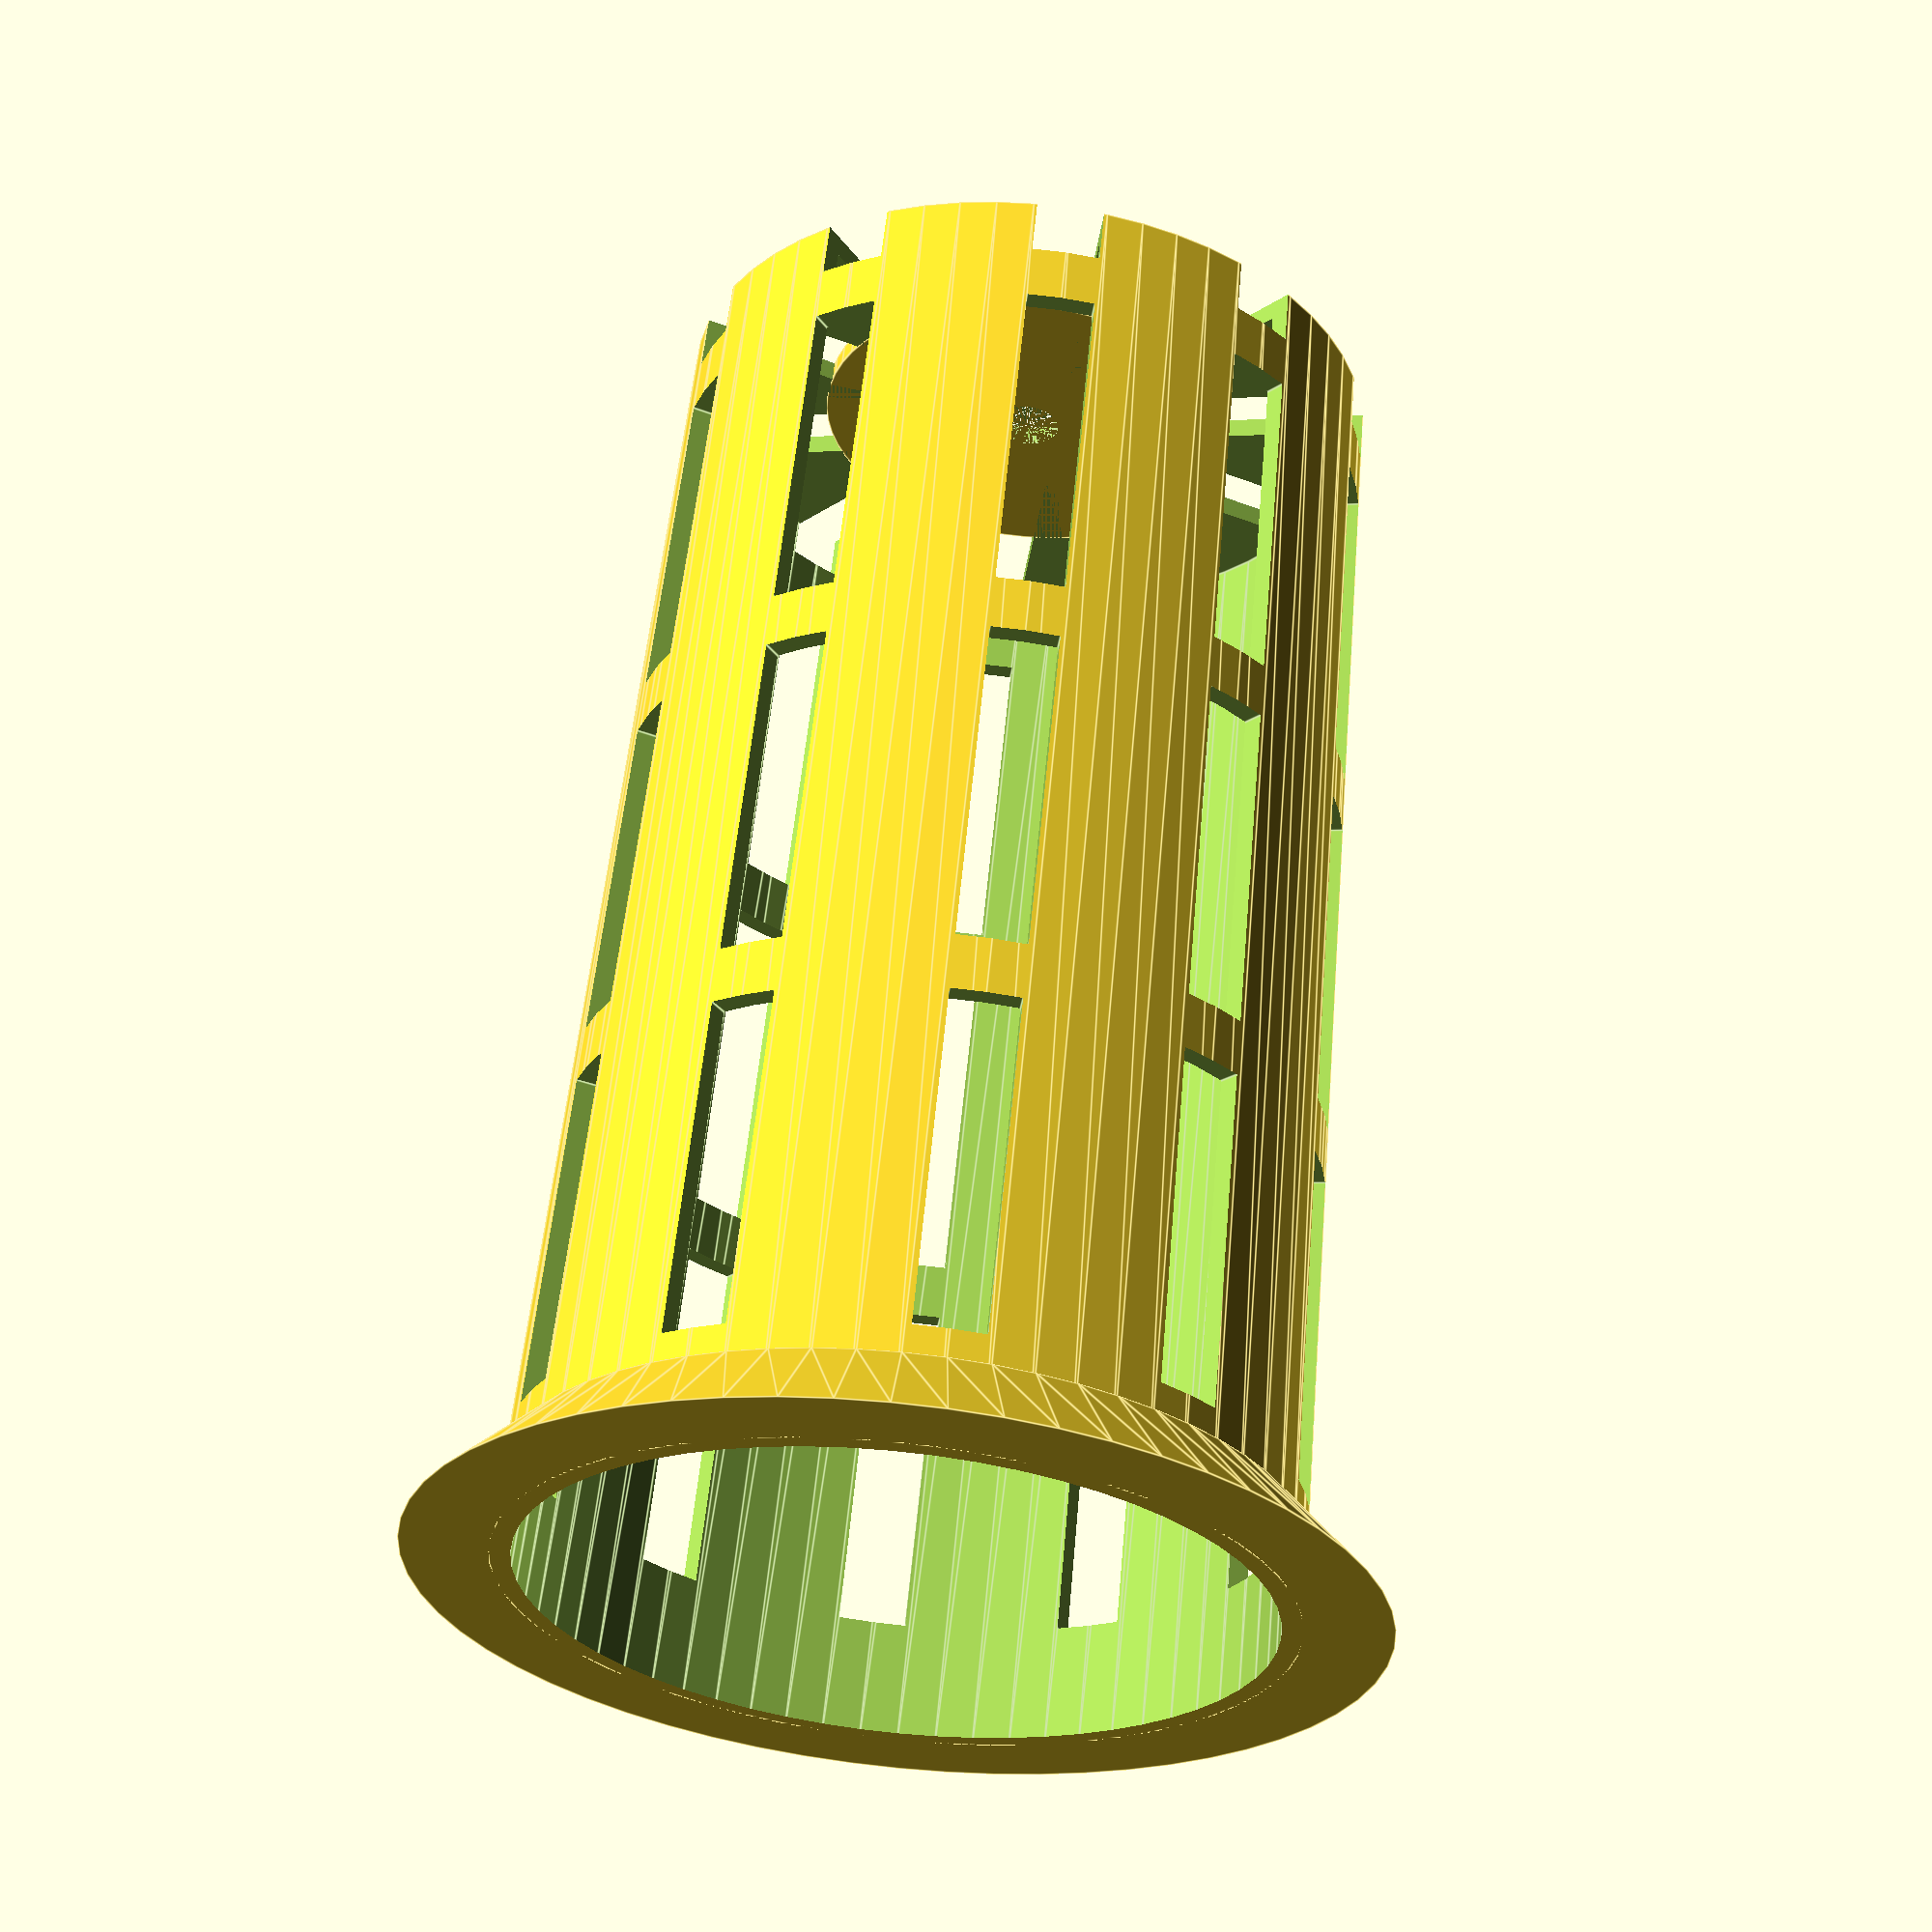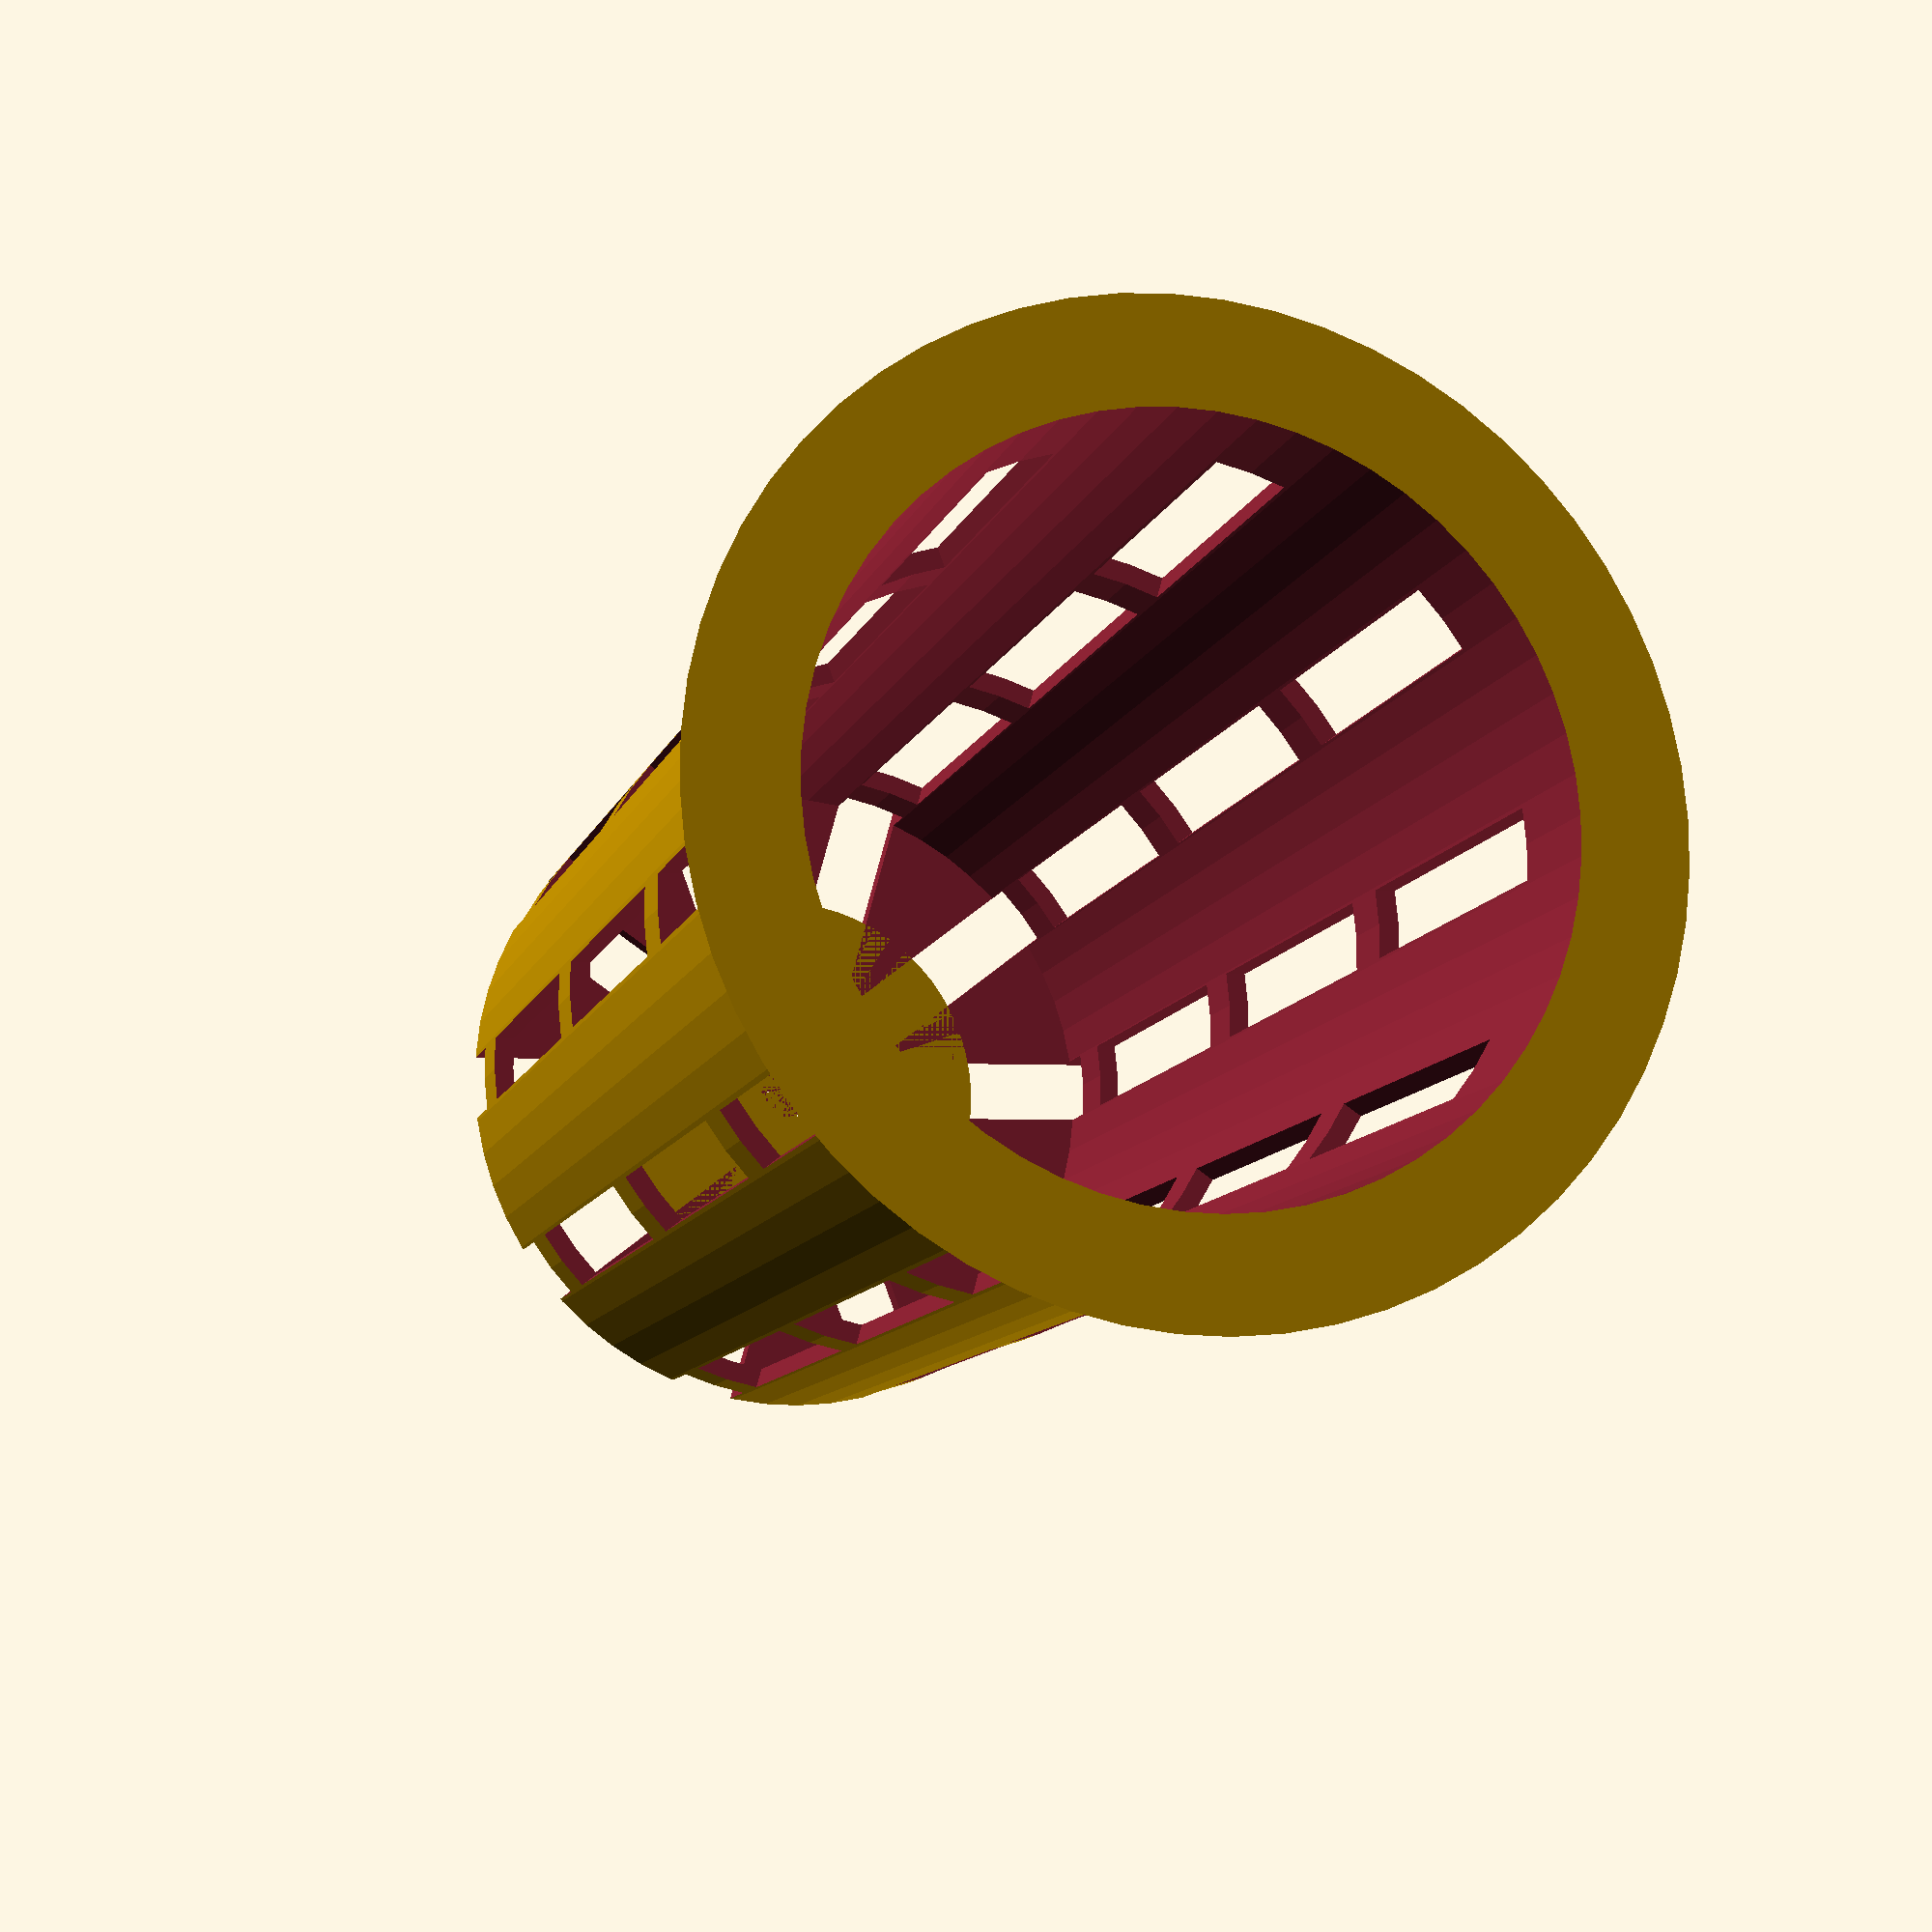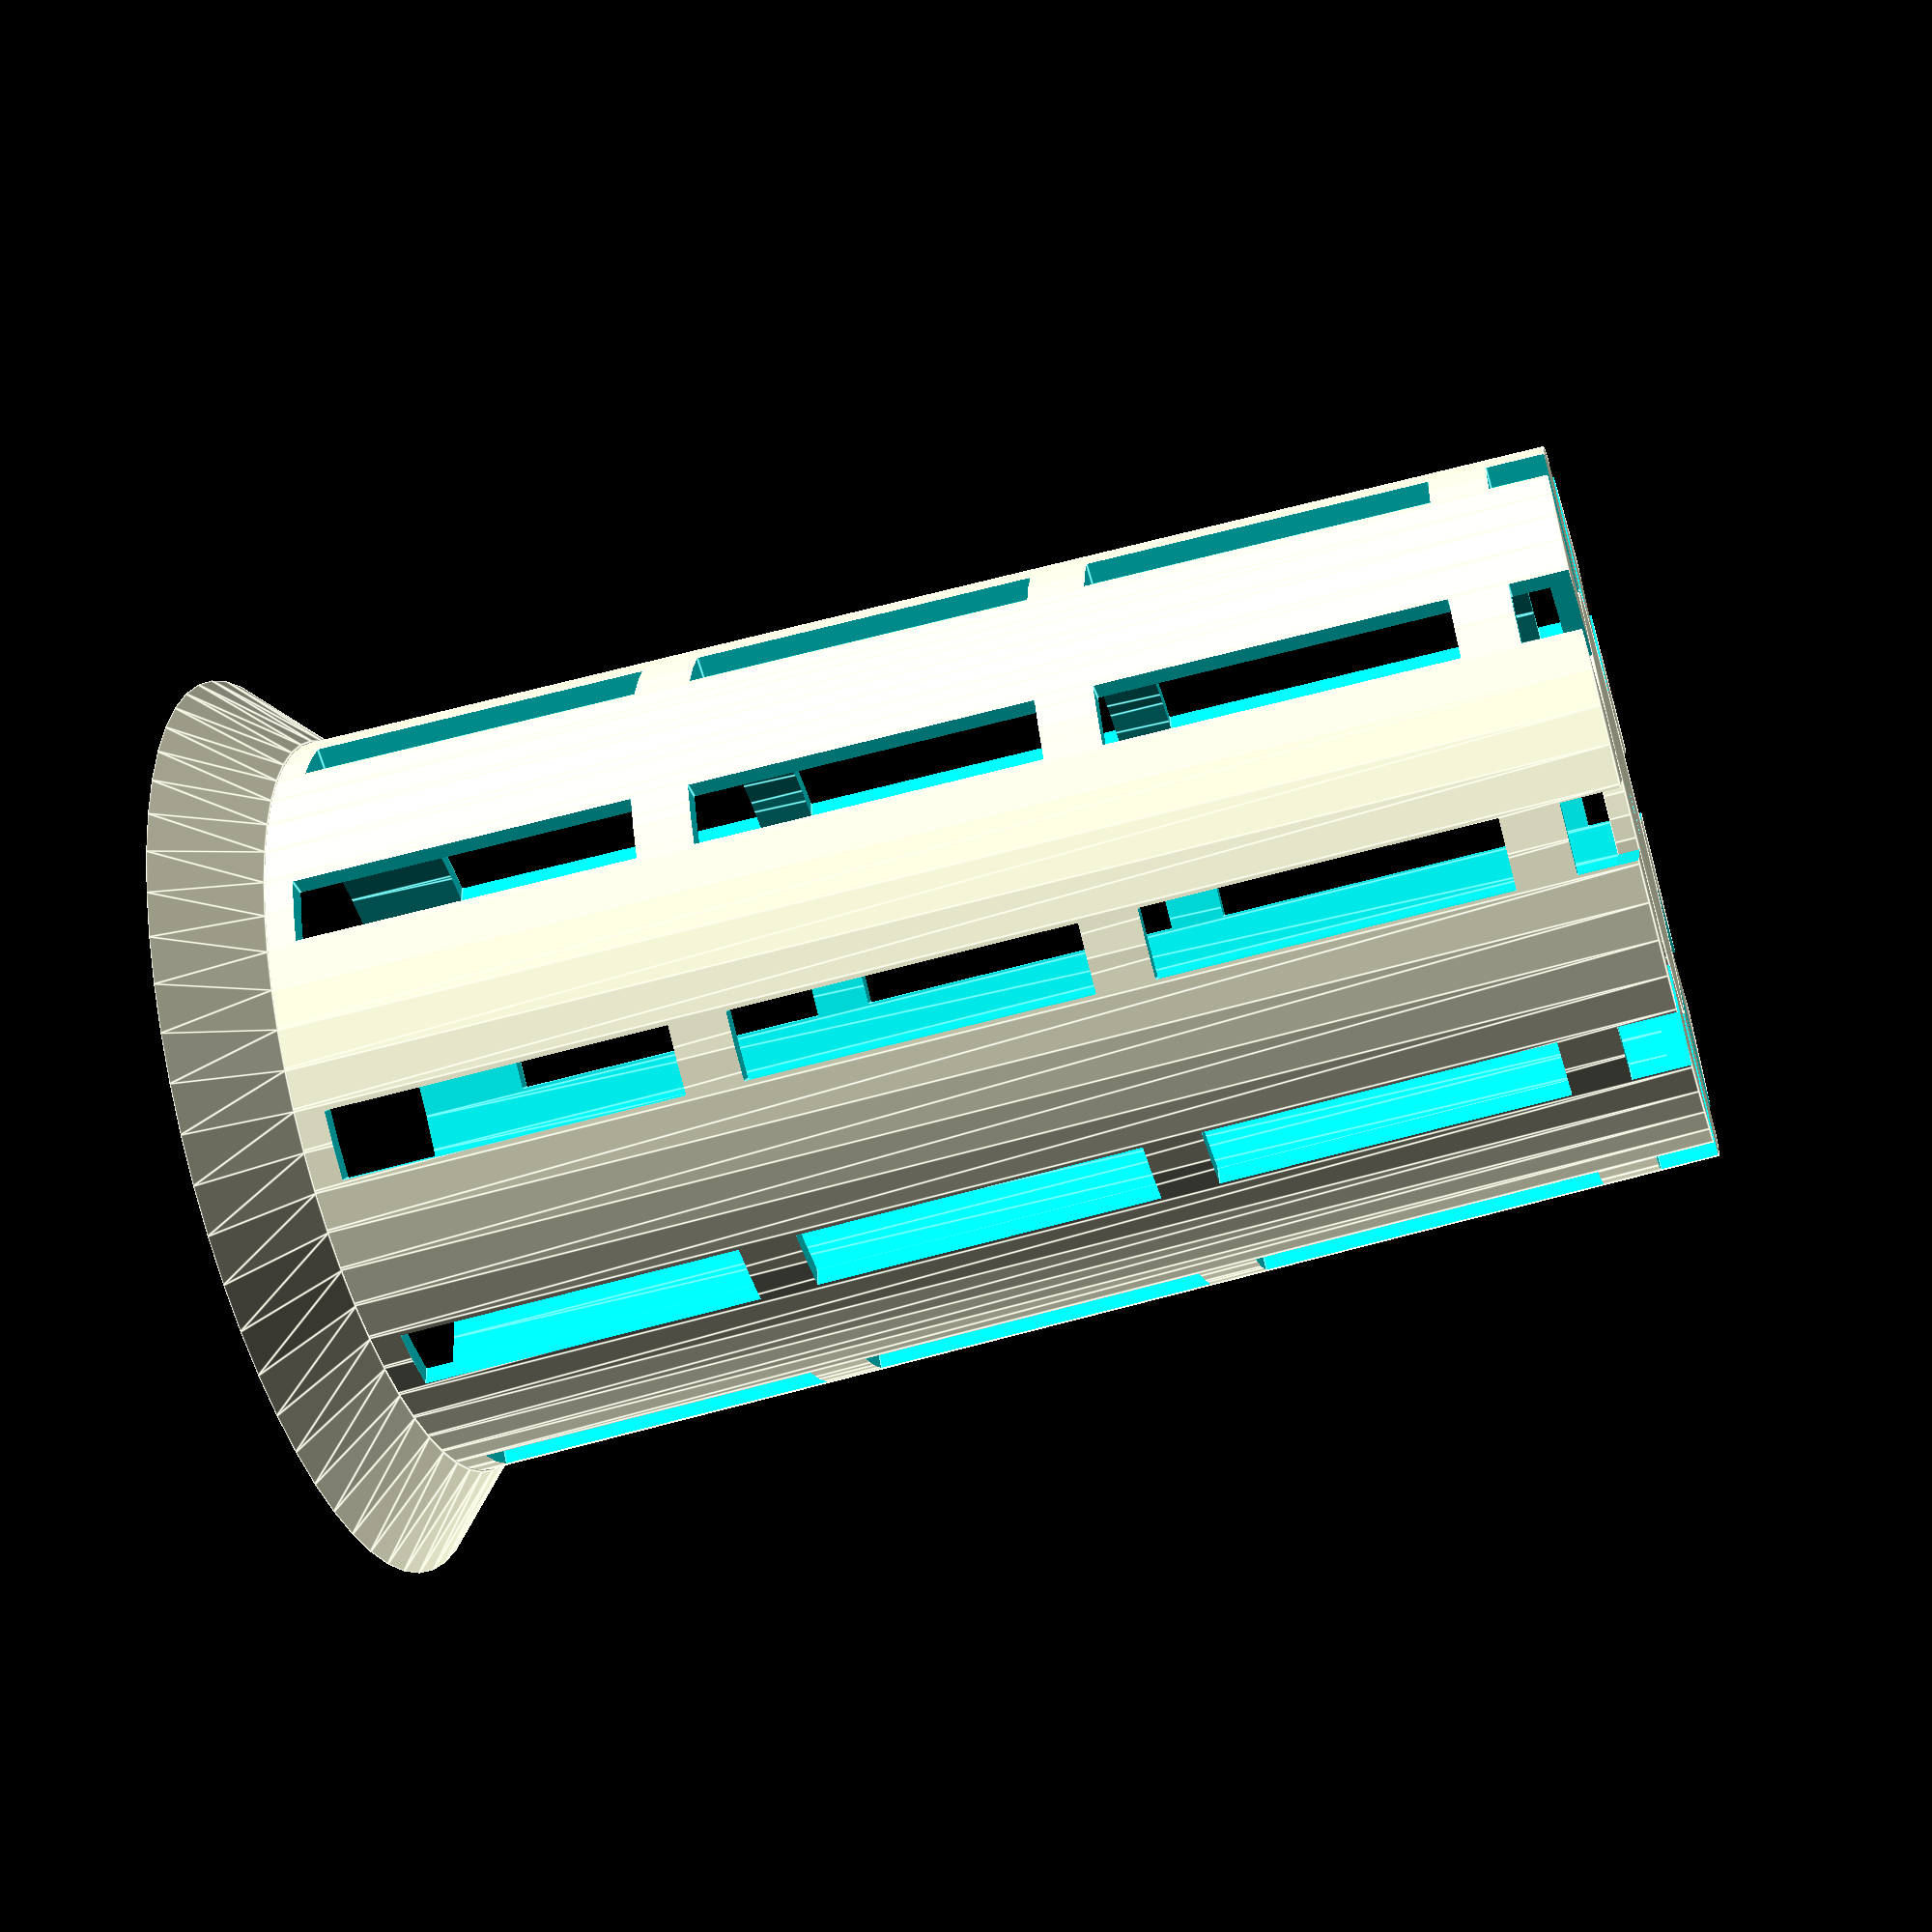
<openscad>
height = 80; //mm
outer_diameter = 45; //mm
thickness = 1.2; //mm
lip = 5; //mm
taper = 3; //mm
slot_width = 4; //mm
slot_height = height/4; //mm
slot_angle = 36; //degrees
bottom_diameter = (outer_diameter-taper)*3/5;
$fn=60;

difference() {
  union() {
    cylinder(
             d1=outer_diameter - taper,
             d2=outer_diameter,
             h=height,
             center=true);
    translate([0, 0, (height - lip) / 2]) {
      cylinder(
               d2=outer_diameter + 2 * lip,
               d1=outer_diameter,
               h=lip,
               center=true);
    }
  }

  // main hole
  translate([0, 0, thickness]) {
    cylinder(
             d1=outer_diameter - taper- thickness * 2,
             d2=outer_diameter - thickness * 2,
             h=height, center = true);
  }

  //slots
  for (h=[0:slot_angle:180]) {
      rotate([0,0,h]){
          for (v=[-2:1:1]) {
              translate([0,0,v*(slot_height+slot_height/6)]) {
                cube([
                  outer_diameter,
                  slot_width,
                  slot_height],
                  center = true);
              }
          }
      }
  }
}

translate([0, 0, (thickness-height) / 2]) {
  difference() {
    cylinder(
           d=bottom_diameter,
           h=thickness,
           center=true);
    cylinder(
           d=slot_width,
           h=thickness,
           center=true);
  }
}

</openscad>
<views>
elev=298.6 azim=24.3 roll=5.6 proj=p view=edges
elev=192.6 azim=105.2 roll=197.5 proj=p view=wireframe
elev=236.2 azim=348.5 roll=73.4 proj=p view=edges
</views>
